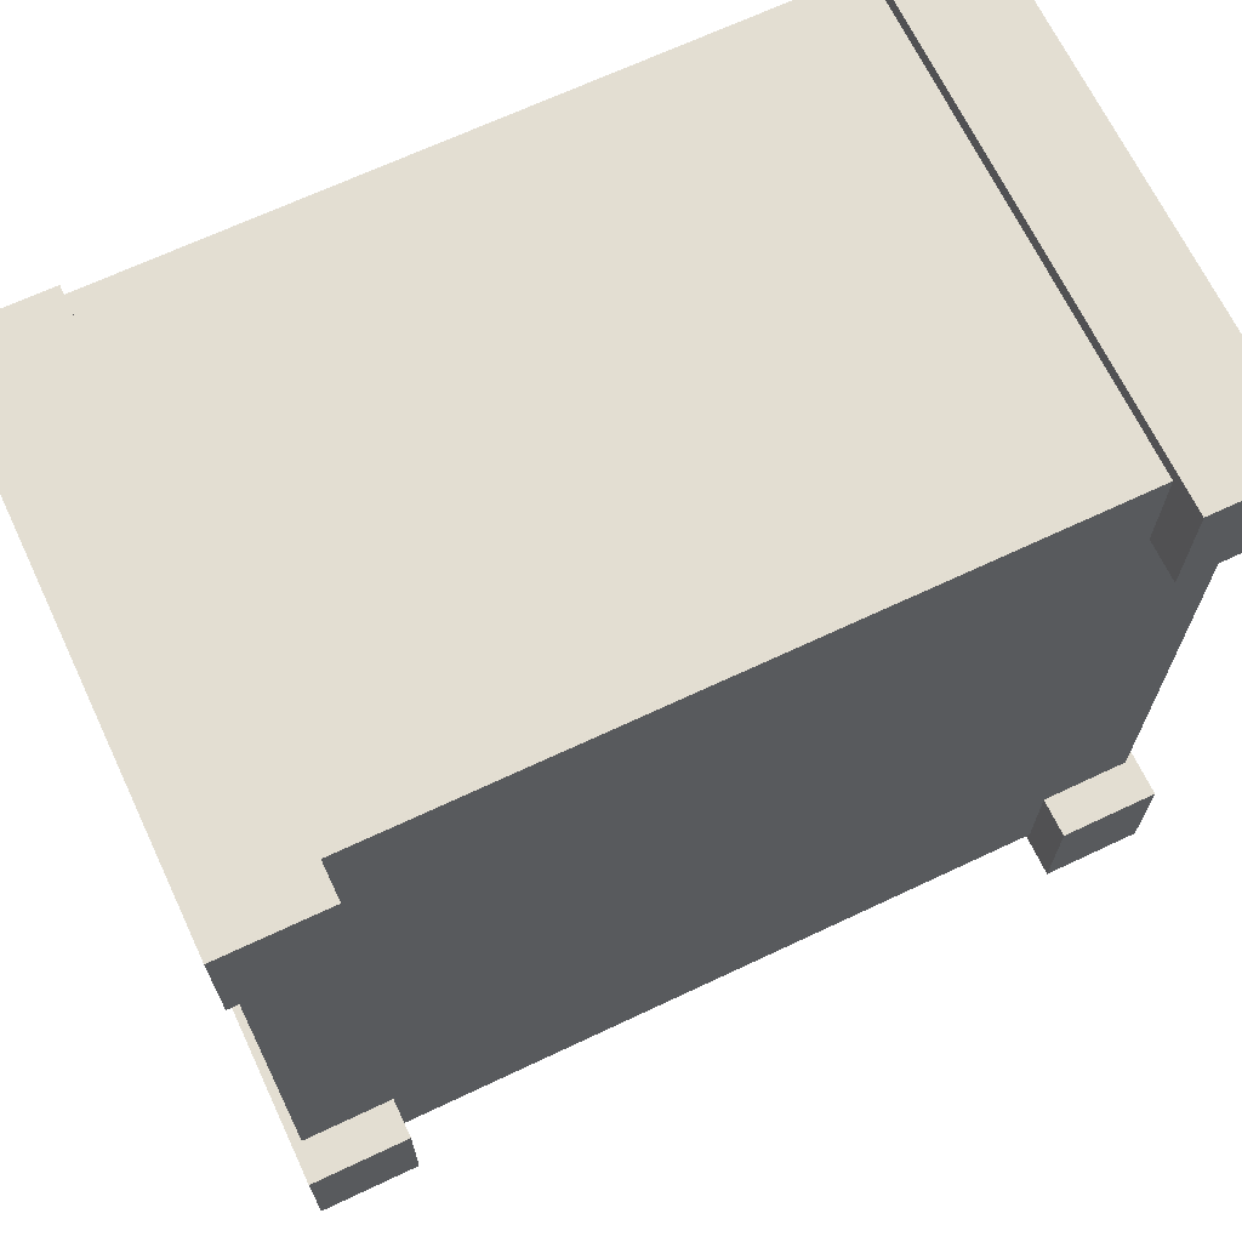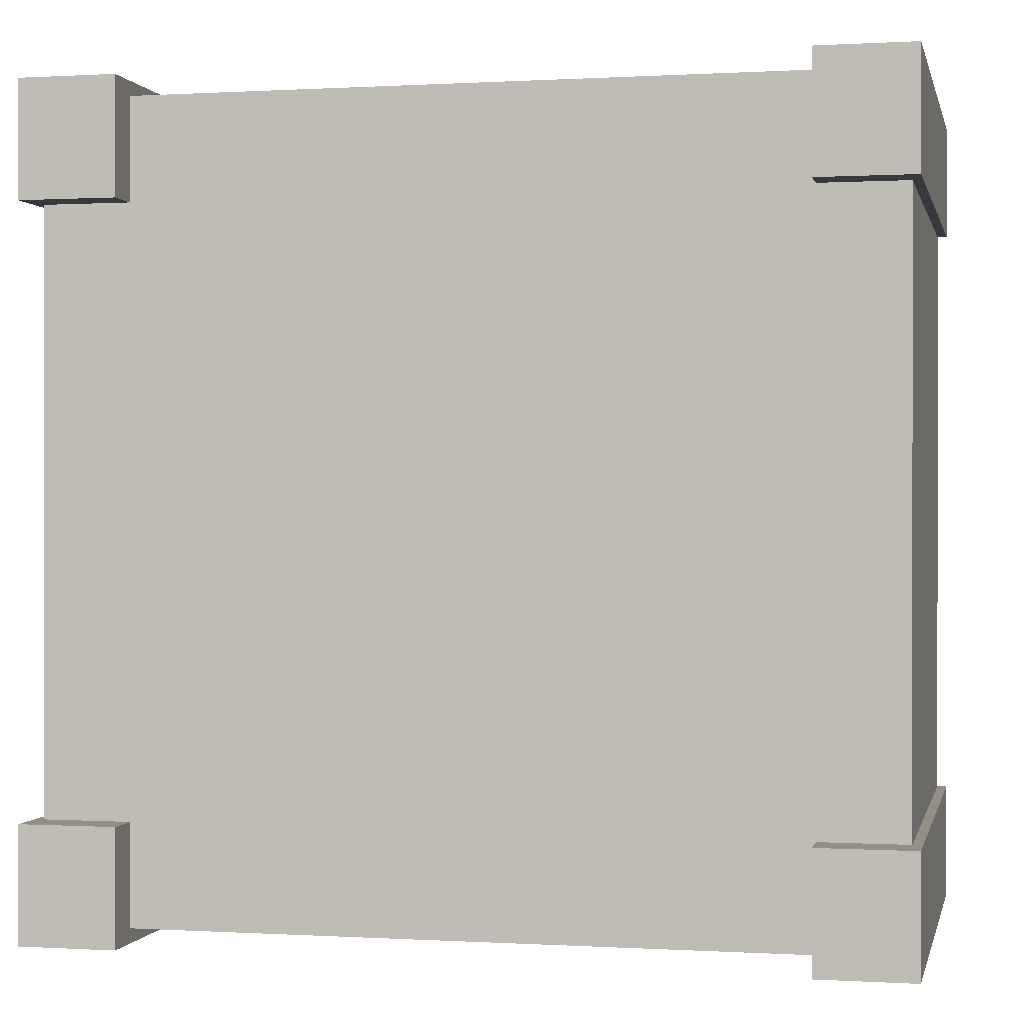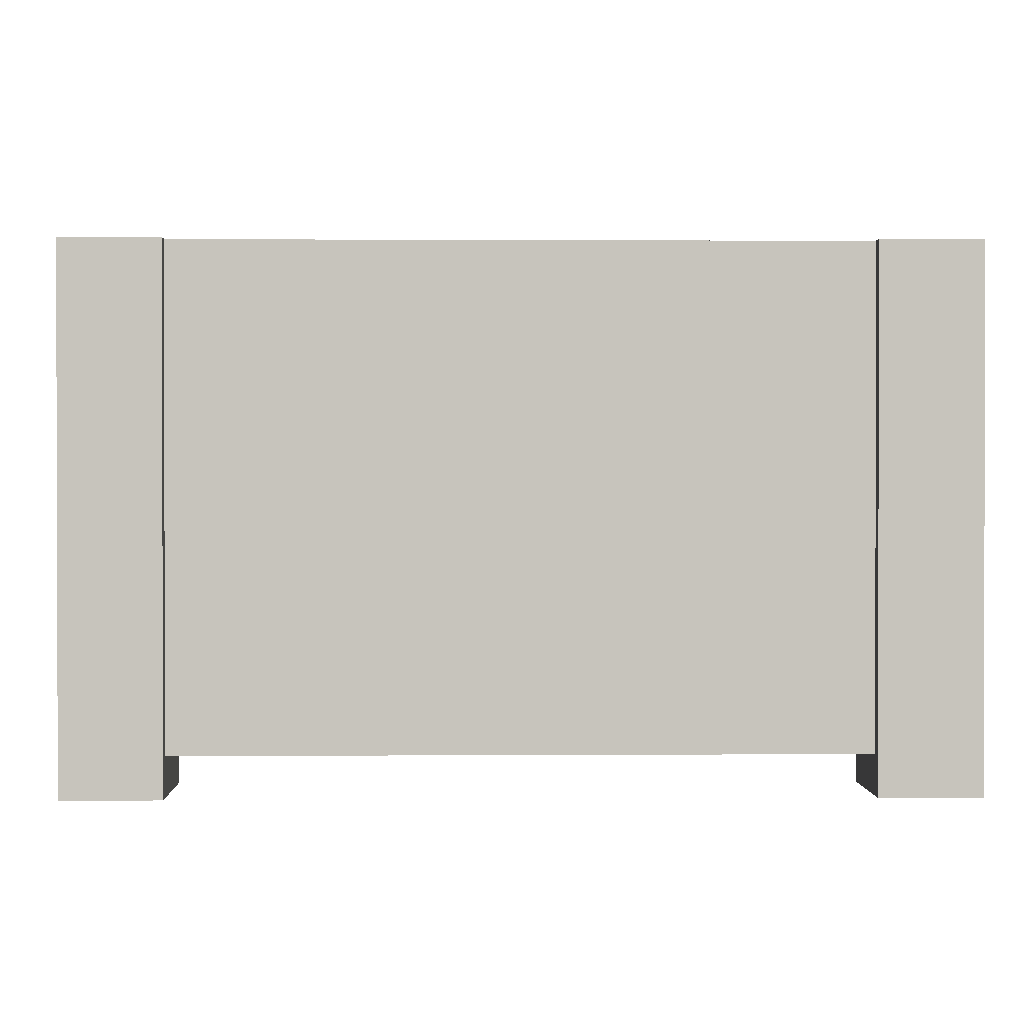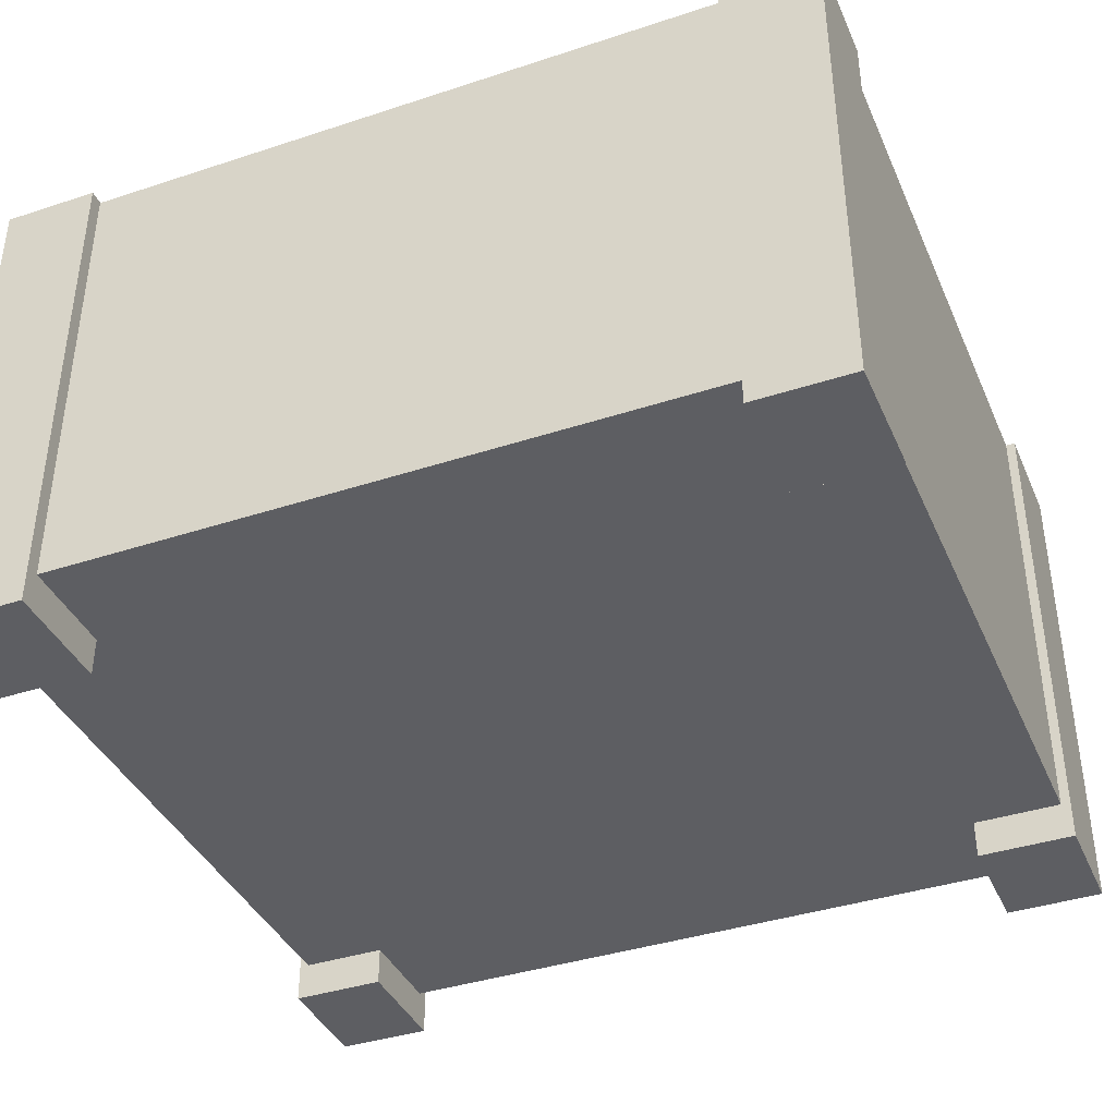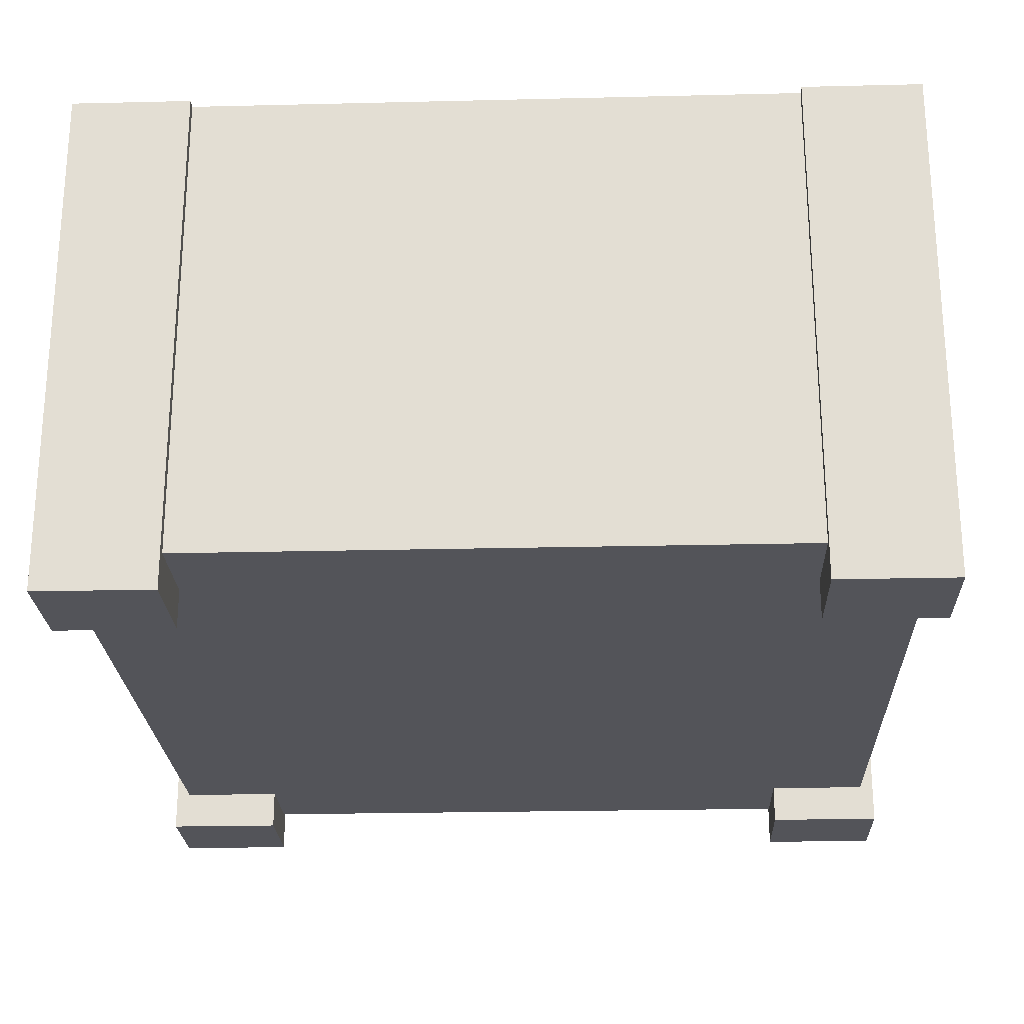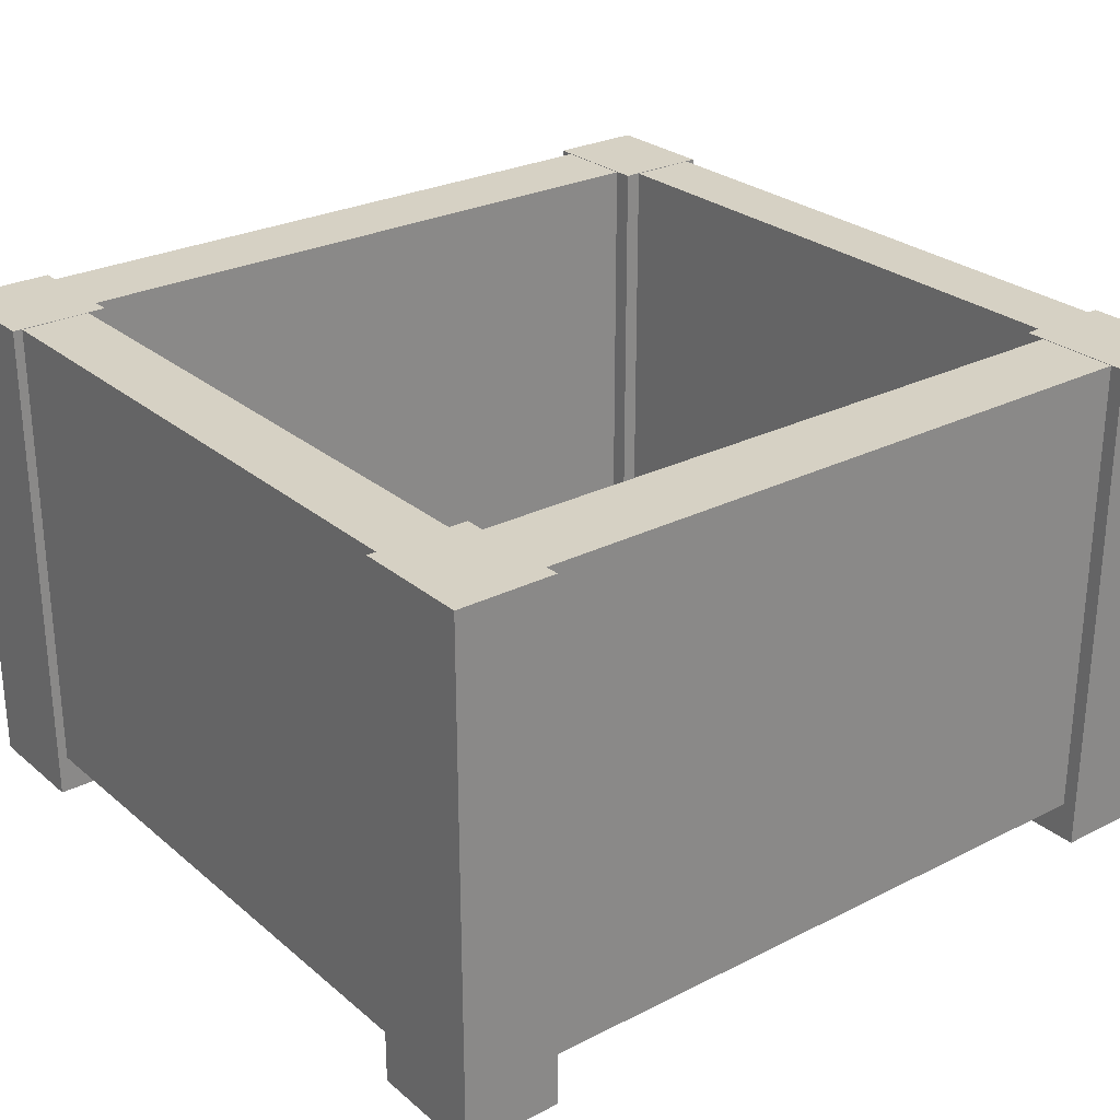
<metadata>
{"format":"obj","ext":"obj","renderer":"f3d","projection":"perspective","resolution":1024,"background":"white","views":[{"elev":67.7,"azim":-25.3,"up":"+Z"},{"elev":0.1,"azim":12.5,"up":"+Z"},{"elev":0.9,"azim":178.6,"up":"+Y"},{"elev":-39.2,"azim":-157.7,"up":"+Y"},{"elev":-23.8,"azim":-87.7,"up":"+Y"},{"elev":27.0,"azim":-38.1,"up":"+Y"}]}
</metadata>
<code>
g t075v001_m
v 0.4916 0.5948 -0.3481
v 0.3808 0.5948 -0.3481
v 0.3808 0.5948 -0.483
v 0.4916 0.5948 -0.483
v 0.4916 3.572e-09 -0.3481
v 0.4916 3.572e-09 -0.483
v 0.3808 3.572e-09 -0.483
v 0.3808 3.572e-09 -0.3481
v 0.4916 3.572e-09 -0.3481
v 0.4916 0.5948 -0.3481
v 0.4916 0.5948 -0.483
v 0.4916 3.572e-09 -0.483
v 0.4916 3.572e-09 -0.483
v 0.4916 0.5948 -0.483
v 0.3808 0.5948 -0.483
v 0.3808 3.572e-09 -0.483
v 0.3808 3.572e-09 -0.483
v 0.3808 0.5948 -0.483
v 0.3808 0.5948 -0.3481
v 0.3808 3.572e-09 -0.3481
v 0.4916 0.5948 -0.3481
v 0.4916 3.572e-09 -0.3481
v 0.3808 3.572e-09 -0.3481
v 0.3808 0.5948 -0.3481
v -0.4916 0.5948 -0.483
v -0.3782 0.5948 -0.483
v -0.3782 0.5948 -0.3481
v -0.4916 0.5948 -0.3481
v -0.4916 3.572e-09 -0.3481
v -0.3782 3.572e-09 -0.3481
v -0.3782 3.572e-09 -0.483
v -0.4916 3.572e-09 -0.483
v -0.4916 3.572e-09 -0.3481
v -0.4916 3.572e-09 -0.483
v -0.4916 0.5948 -0.483
v -0.4916 0.5948 -0.3481
v -0.4916 3.572e-09 -0.483
v -0.3782 3.572e-09 -0.483
v -0.3782 0.5948 -0.483
v -0.4916 0.5948 -0.483
v -0.3782 3.572e-09 -0.483
v -0.3782 3.572e-09 -0.3481
v -0.3782 0.5948 -0.3481
v -0.3782 0.5948 -0.483
v -0.4916 0.5948 -0.3481
v -0.3782 0.5948 -0.3481
v -0.3782 3.572e-09 -0.3481
v -0.4916 3.572e-09 -0.3481
v -0.4916 0.5948 0.3399
v -0.3782 0.5948 0.3399
v -0.3782 0.5948 0.4748
v -0.4916 0.5948 0.4748
v -0.4916 3.572e-09 0.3399
v -0.4916 3.572e-09 0.4748
v -0.3782 3.572e-09 0.4748
v -0.3782 3.572e-09 0.3399
v -0.4916 3.572e-09 0.3399
v -0.4916 0.5948 0.3399
v -0.4916 0.5948 0.4748
v -0.4916 3.572e-09 0.4748
v -0.4916 3.572e-09 0.4748
v -0.4916 0.5948 0.4748
v -0.3782 0.5948 0.4748
v -0.3782 3.572e-09 0.4748
v -0.3782 3.572e-09 0.4748
v -0.3782 0.5948 0.4748
v -0.3782 0.5948 0.3399
v -0.3782 3.572e-09 0.3399
v -0.4916 0.5948 0.3399
v -0.4916 3.572e-09 0.3399
v -0.3782 3.572e-09 0.3399
v -0.3782 0.5948 0.3399
v 0.4916 0.5948 0.4748
v 0.3808 0.5948 0.4748
v 0.3808 0.5948 0.3399
v 0.4916 0.5948 0.3399
v 0.4916 3.572e-09 0.3399
v 0.3808 3.795e-09 0.3399
v 0.3808 3.795e-09 0.4748
v 0.4916 3.572e-09 0.4748
v 0.4916 3.572e-09 0.3399
v 0.4916 3.572e-09 0.4748
v 0.4916 0.5948 0.4748
v 0.4916 0.5948 0.3399
v 0.4916 3.572e-09 0.4748
v 0.3808 3.795e-09 0.4748
v 0.3808 0.5948 0.4748
v 0.4916 0.5948 0.4748
v 0.3808 3.795e-09 0.4748
v 0.3808 3.795e-09 0.3399
v 0.3808 0.5948 0.3399
v 0.3808 0.5948 0.4748
v 0.4916 0.5948 0.3399
v 0.3808 0.5948 0.3399
v 0.3808 3.795e-09 0.3399
v 0.4916 3.572e-09 0.3399
v -0.3782 0.1365 0.362
v -0.3991 0.1365 0.3399
v -0.3991 0.1365 -0.3481
v -0.3782 0.1365 -0.3701
v 0.3808 0.1365 0.362
v 0.3808 0.1365 -0.3701
v 0.3991 0.1365 -0.3481
v 0.3991 0.1365 0.3399
v -0.3782 0.04487 -0.3481
v -0.3782 0.04487 0.3399
v 0.3808 0.04487 0.3399
v 0.3808 0.04487 -0.3481
v -0.3782 0.1445 0.4581
v 0.3808 0.1445 0.4581
v 0.3808 0.04487 0.4581
v -0.3782 0.04487 0.4581
v -0.3782 0.4868 0.4581
v 0.3808 0.4868 0.4581
v 0.3808 0.1445 0.4581
v -0.3782 0.1445 0.4581
v -0.3782 0.5943 0.4581
v 0.3808 0.5943 0.4581
v 0.3808 0.4868 0.4581
v -0.3782 0.4868 0.4581
v -0.3782 0.5943 0.362
v 0.3808 0.5943 0.362
v 0.3808 0.5943 0.4581
v -0.3782 0.5943 0.4581
v -0.3782 0.1365 0.362
v 0.3808 0.1365 0.362
v 0.3808 0.5943 0.362
v -0.3782 0.5943 0.362
v -0.3782 0.04487 0.4581
v 0.3808 0.04487 0.4581
v 0.3808 0.04487 0.3399
v -0.3782 0.04487 0.3399
v 0.4804 0.4868 -0.3481
v 0.4804 0.4868 0.3399
v 0.4804 0.5943 0.3399
v 0.4804 0.5943 -0.3481
v 0.4804 0.1445 0.3399
v 0.4804 0.4868 0.3399
v 0.4804 0.4868 -0.3481
v 0.4804 0.1445 -0.3481
v 0.4804 0.04487 0.3399
v 0.4804 0.1445 0.3399
v 0.4804 0.1445 -0.3481
v 0.4804 0.04487 -0.3481
v 0.3808 0.04487 0.3399
v 0.4804 0.04487 0.3399
v 0.4804 0.04487 -0.3481
v 0.3808 0.04487 -0.3481
v 0.3991 0.5943 0.3399
v 0.3991 0.5943 -0.3481
v 0.4804 0.5943 -0.3481
v 0.4804 0.5943 0.3399
v 0.3991 0.1365 -0.3481
v 0.3991 0.5943 -0.3481
v 0.3991 0.5943 0.3399
v 0.3991 0.1365 0.3399
v 0.3808 0.1369 -0.4662
v -0.3782 0.1369 -0.4662
v -0.3782 0.04487 -0.4662
v 0.3808 0.04487 -0.4662
v 0.3808 0.4868 -0.4662
v -0.3782 0.4868 -0.4662
v -0.3782 0.1369 -0.4662
v 0.3808 0.1369 -0.4662
v 0.3808 0.5943 -0.4662
v -0.3782 0.5943 -0.4662
v -0.3782 0.4868 -0.4662
v 0.3808 0.4868 -0.4662
v 0.3808 0.5943 -0.3701
v -0.3782 0.5943 -0.3701
v -0.3782 0.5943 -0.4662
v 0.3808 0.5943 -0.4662
v 0.3808 0.1365 -0.3701
v -0.3782 0.1365 -0.3701
v -0.3782 0.5943 -0.3701
v 0.3808 0.5943 -0.3701
v 0.3808 0.04487 -0.4662
v -0.3782 0.04487 -0.4662
v -0.3782 0.04487 -0.3481
v 0.3808 0.04487 -0.3481
v -0.4804 0.4868 0.3399
v -0.4804 0.4868 -0.3481
v -0.4804 0.5943 -0.3481
v -0.4804 0.5943 0.3399
v -0.4804 0.1445 -0.3481
v -0.4804 0.4868 -0.3481
v -0.4804 0.4868 0.3399
v -0.4804 0.1445 0.3399
v -0.4804 0.04487 -0.3481
v -0.4804 0.1445 -0.3481
v -0.4804 0.1445 0.3399
v -0.4804 0.04487 0.3399
v -0.3782 0.04487 -0.3481
v -0.4804 0.04487 -0.3481
v -0.4804 0.04487 0.3399
v -0.3782 0.04487 0.3399
v -0.3991 0.5943 -0.3481
v -0.3991 0.5943 0.3399
v -0.4804 0.5943 0.3399
v -0.4804 0.5943 -0.3481
v -0.3991 0.1365 0.3399
v -0.3991 0.5943 0.3399
v -0.3991 0.5943 -0.3481
v -0.3991 0.1365 -0.3481
g t075v001_m_0
f 3 2 1
f 4 3 1
f 7 6 5
f 8 7 5
f 11 10 9
f 12 11 9
f 15 14 13
f 16 15 13
f 19 18 17
f 20 19 17
f 23 22 21
f 24 23 21
f 27 26 25
f 28 27 25
f 31 30 29
f 32 31 29
f 35 34 33
f 36 35 33
f 39 38 37
f 40 39 37
f 43 42 41
f 44 43 41
f 47 46 45
f 48 47 45
f 51 50 49
f 52 51 49
f 55 54 53
f 56 55 53
f 59 58 57
f 60 59 57
f 63 62 61
f 64 63 61
f 67 66 65
f 68 67 65
f 71 70 69
f 72 71 69
f 75 74 73
f 76 75 73
f 79 78 77
f 80 79 77
f 83 82 81
f 84 83 81
f 87 86 85
f 88 87 85
f 91 90 89
f 92 91 89
f 95 94 93
f 96 95 93
f 99 98 97
f 100 99 97
f 97 101 100
f 101 102 100
f 103 102 101
f 104 103 101
f 107 106 105
f 108 107 105
f 111 110 109
f 112 111 109
f 115 114 113
f 116 115 113
f 119 118 117
f 120 119 117
f 123 122 121
f 124 123 121
f 127 126 125
f 128 127 125
f 131 130 129
f 132 131 129
f 135 134 133
f 136 135 133
f 139 138 137
f 140 139 137
f 143 142 141
f 144 143 141
f 147 146 145
f 148 147 145
f 151 150 149
f 152 151 149
f 155 154 153
f 156 155 153
f 159 158 157
f 160 159 157
f 163 162 161
f 164 163 161
f 167 166 165
f 168 167 165
f 171 170 169
f 172 171 169
f 175 174 173
f 176 175 173
f 179 178 177
f 180 179 177
f 183 182 181
f 184 183 181
f 187 186 185
f 188 187 185
f 191 190 189
f 192 191 189
f 195 194 193
f 196 195 193
f 199 198 197
f 200 199 197
f 203 202 201
f 204 203 201

</code>
